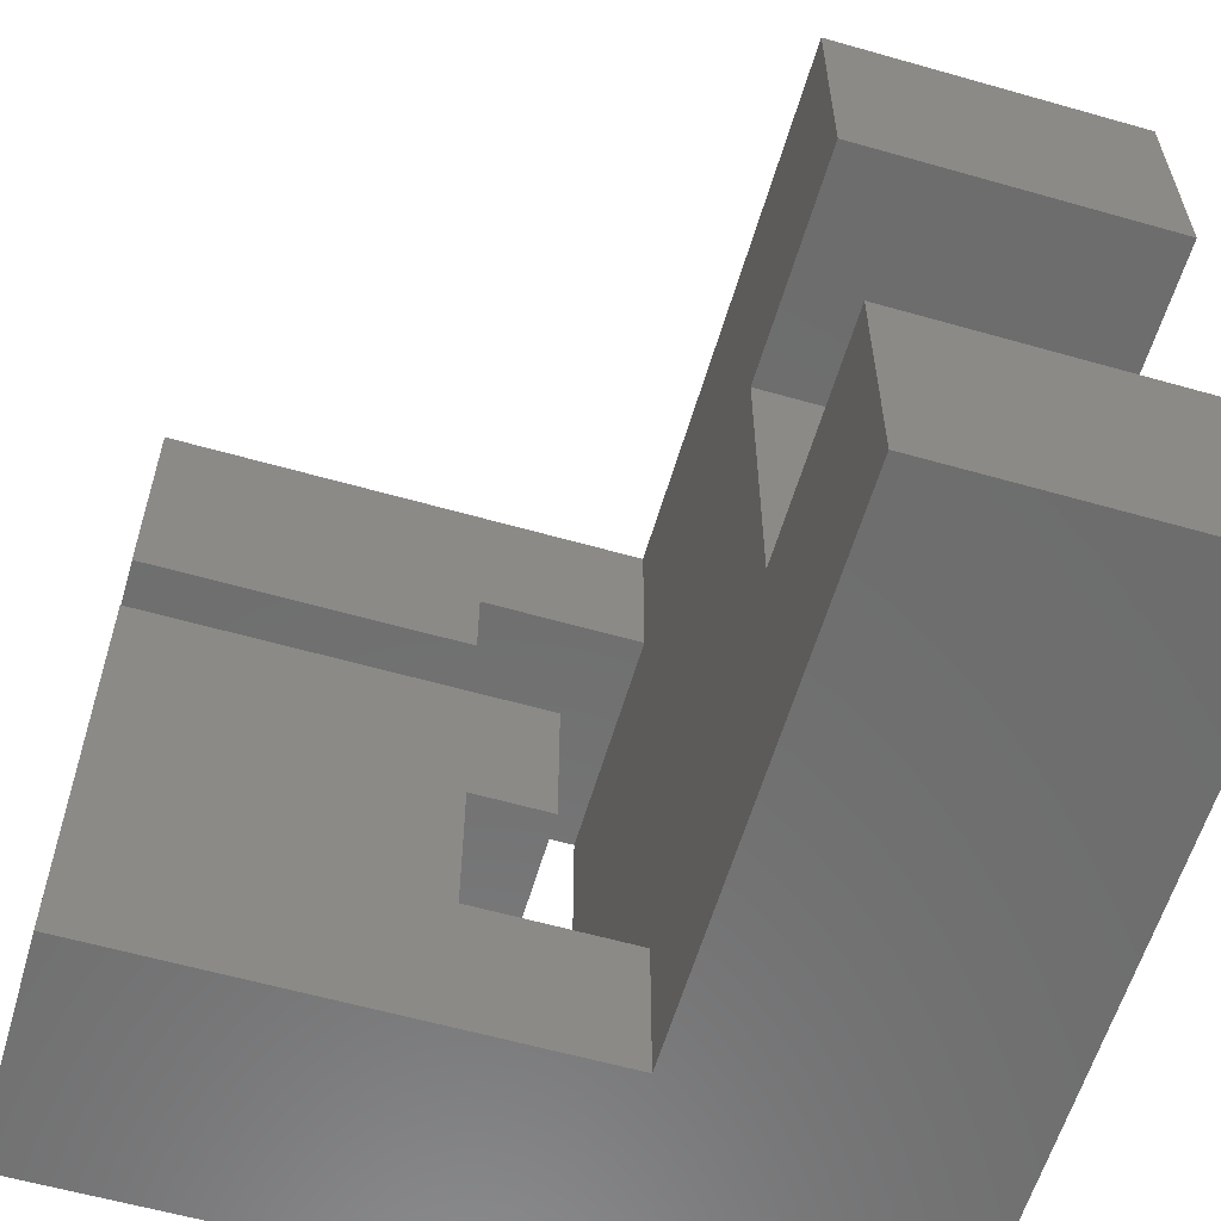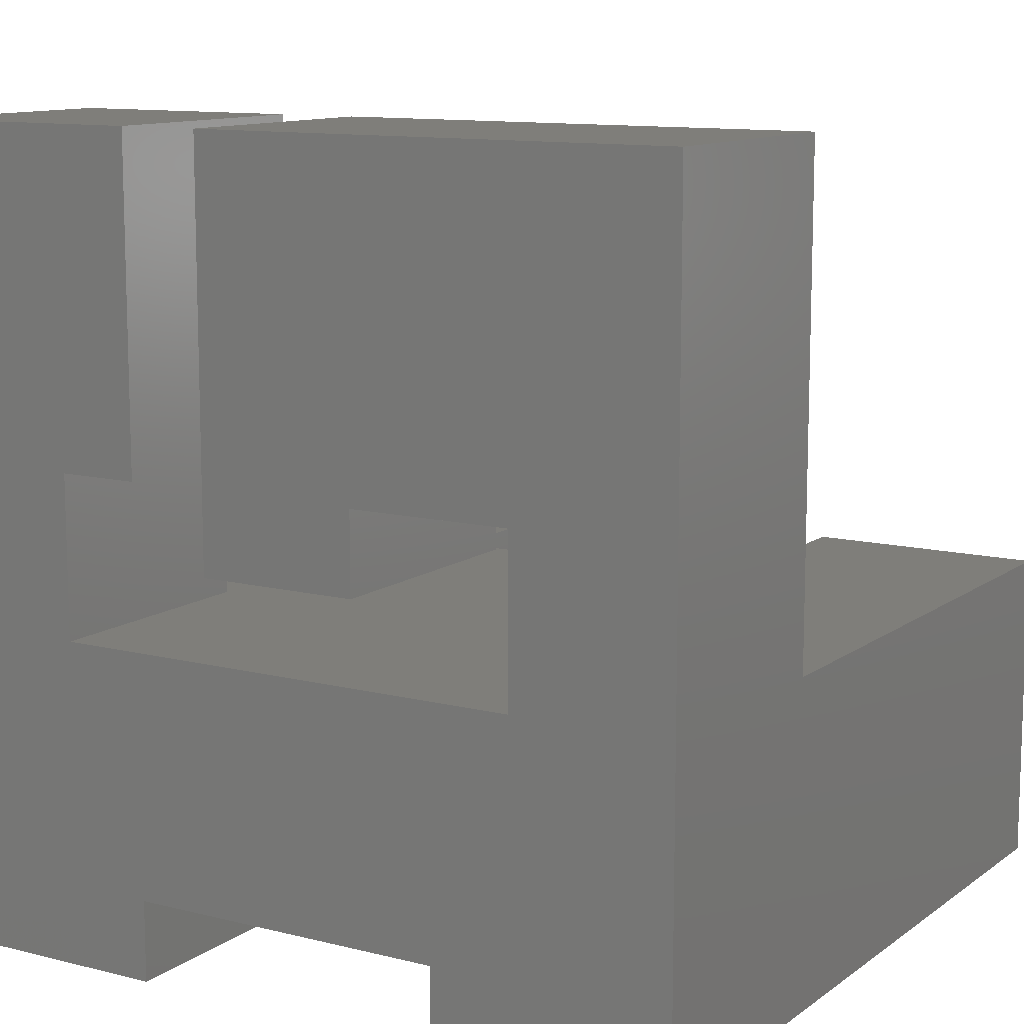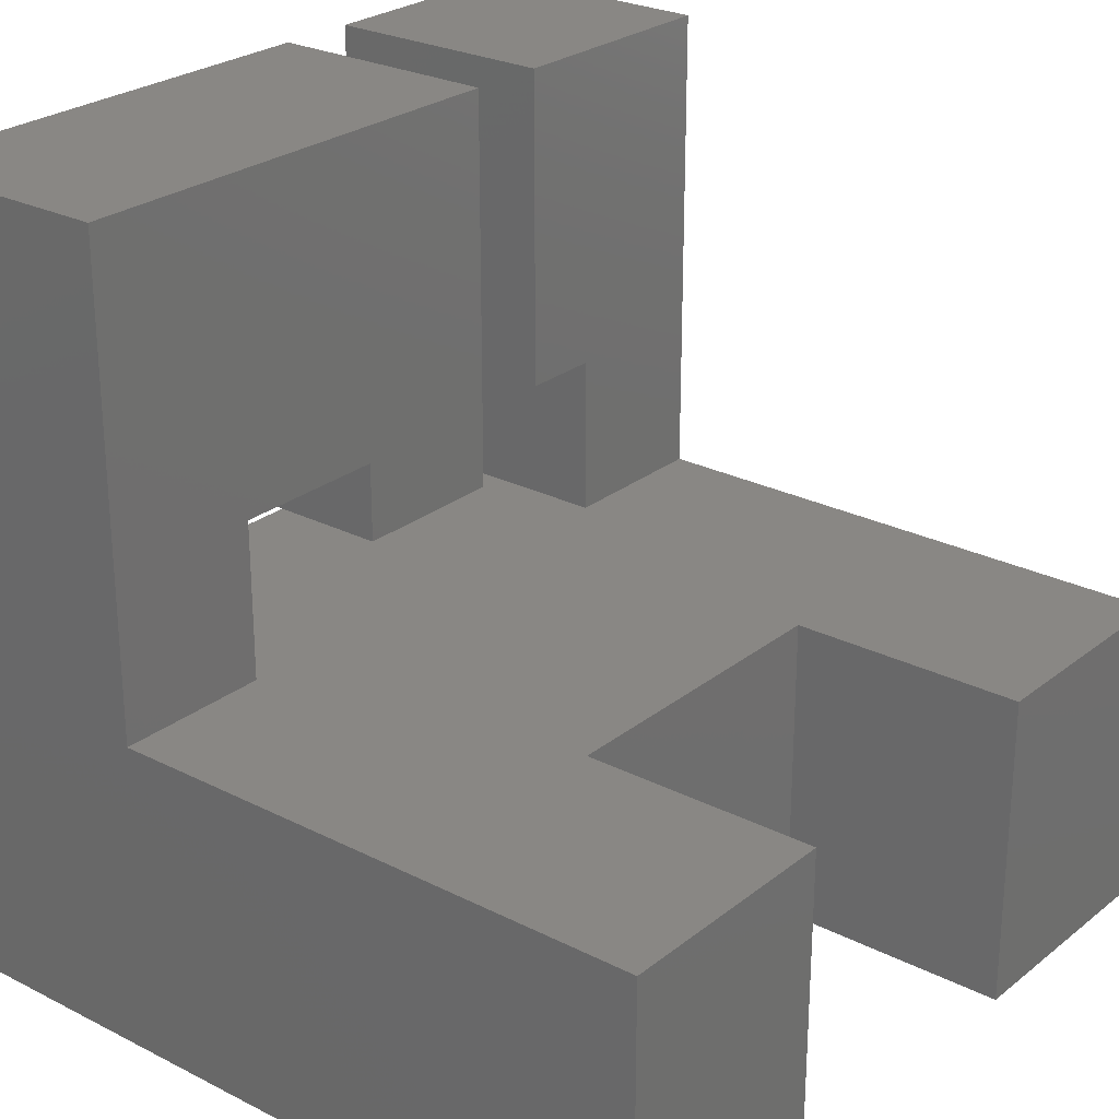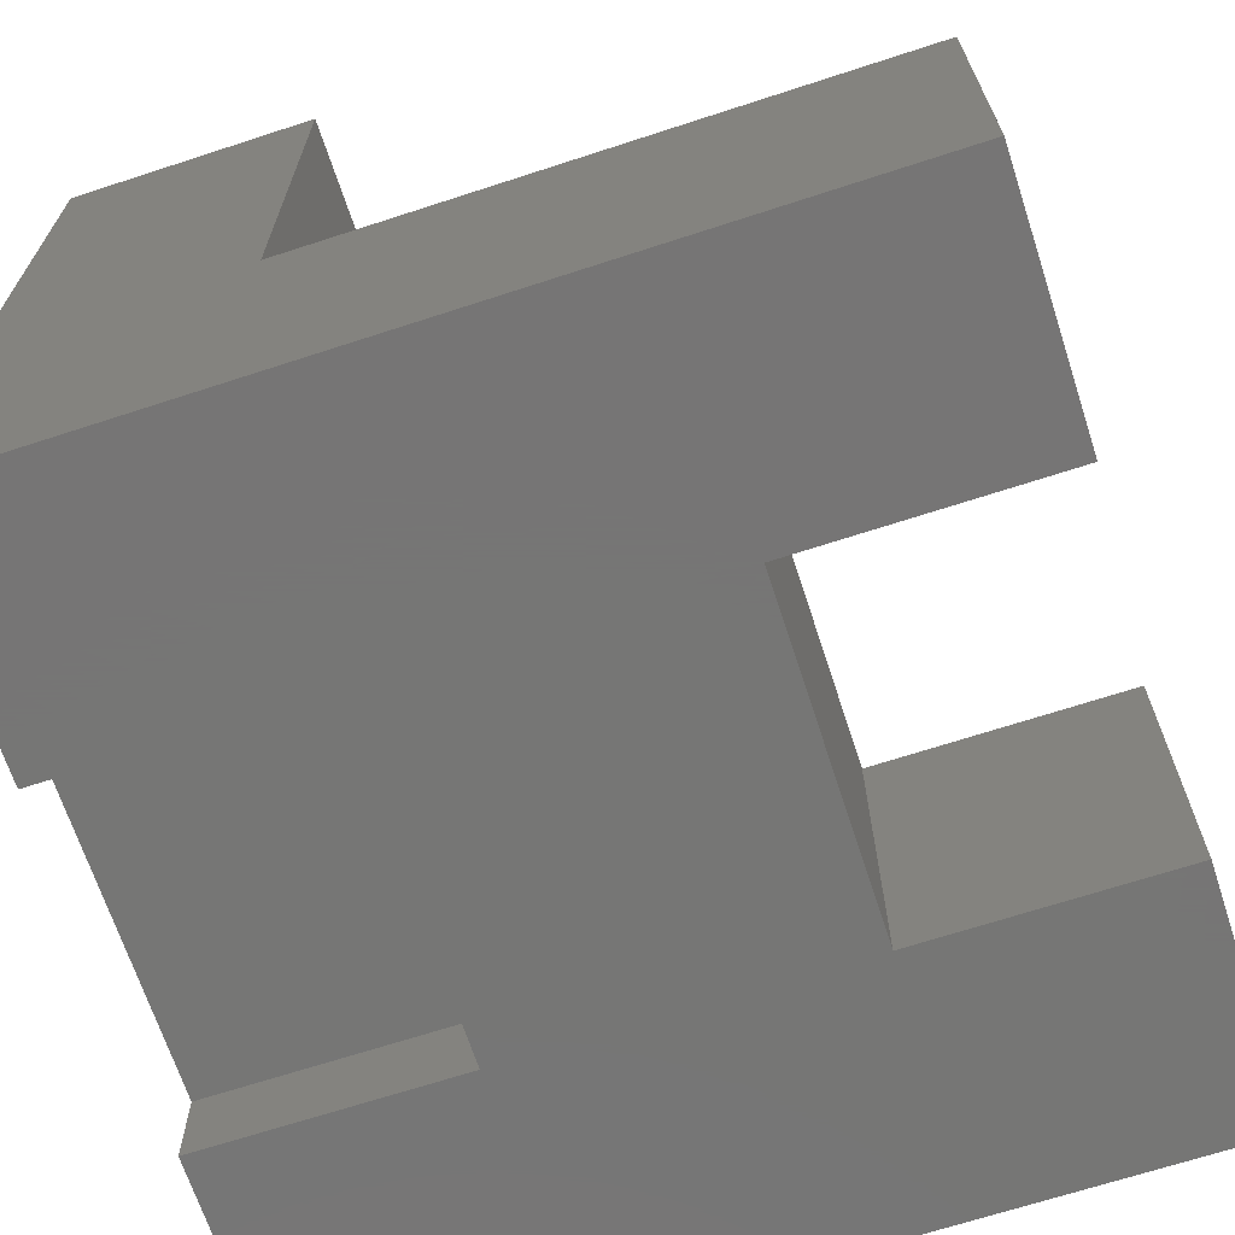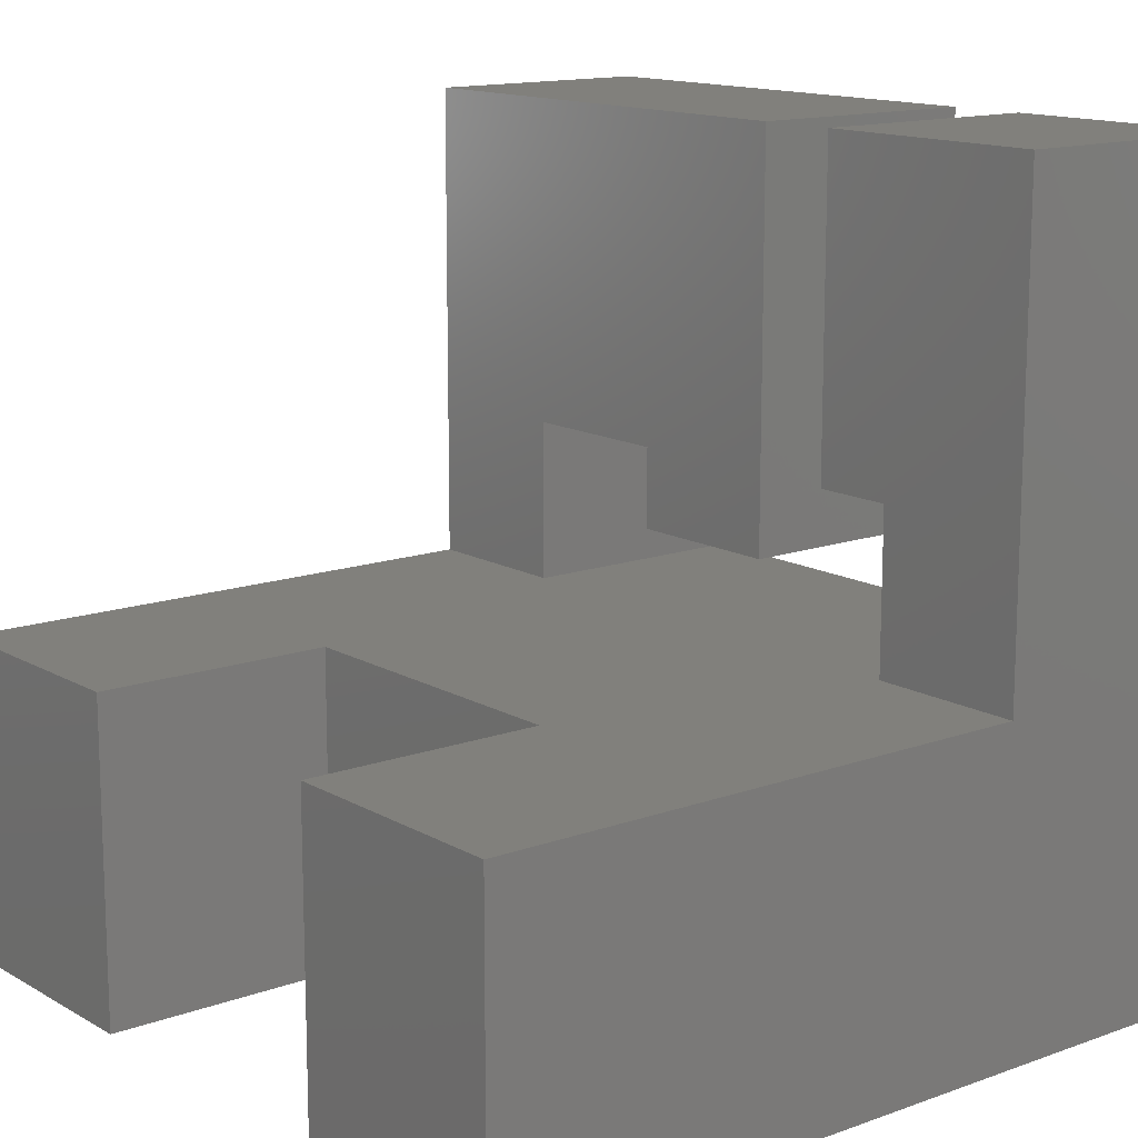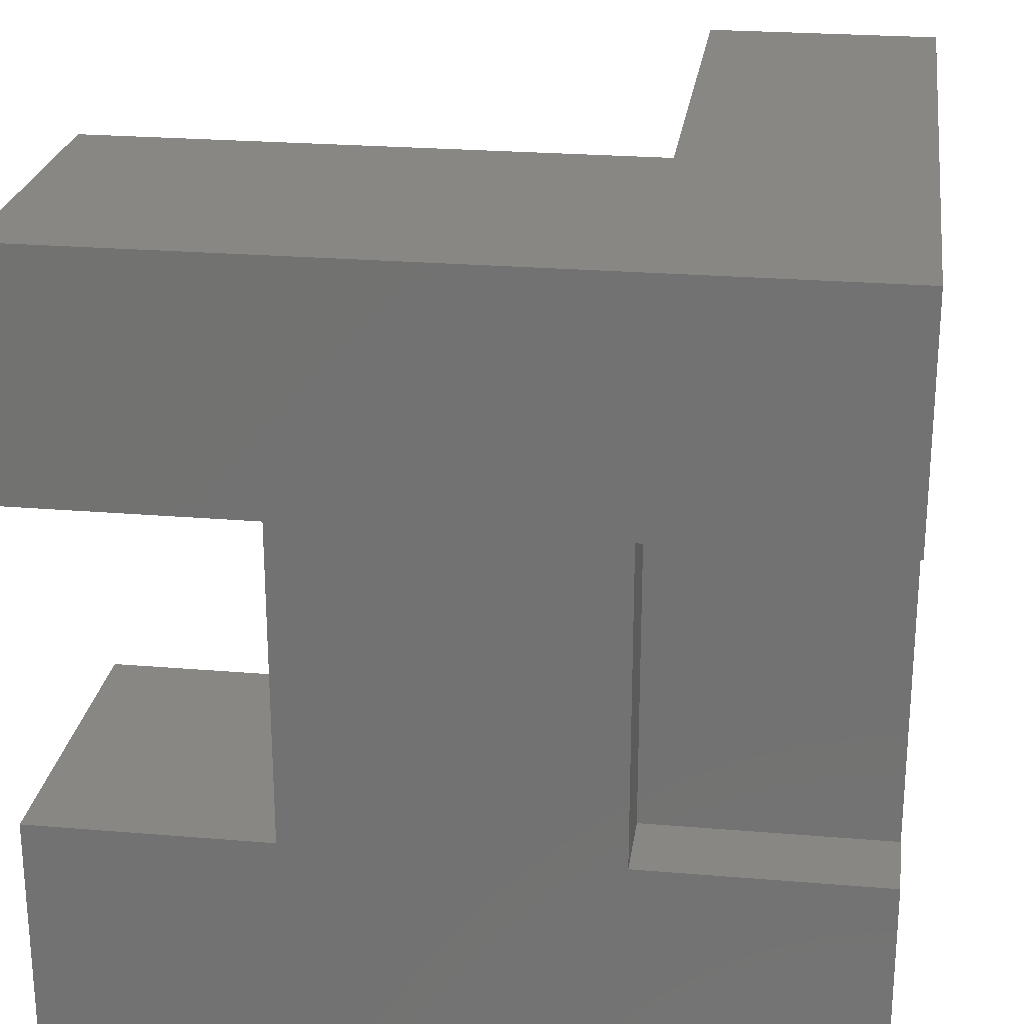
<metadata>
{"format":"stl","ext":"stl","renderer":"f3d","projection":"perspective","resolution":1024,"background":"white","views":[{"elev":-59.6,"azim":-106.3,"up":"+Z"},{"elev":11.4,"azim":121.4,"up":"+Y"},{"elev":25.8,"azim":-141.0,"up":"+Y"},{"elev":-68.1,"azim":-161.9,"up":"+Y"},{"elev":13.8,"azim":-38.7,"up":"+Y"},{"elev":24.3,"azim":7.9,"up":"+Z"}]}
</metadata>
<code>
# stl→obj: 48 verts, 92 faces
v 33.6 48 28.8
v 48 48 28.8
v 33.6 48 0
v 48 48 0
v 33.6 24 28.8
v 48 24 28.8
v 33.6 19.2 9.596
v 33.6 28.8 9.596
v 33.6 19.2 0
v 33.6 28.8 19.2
v 33.6 24 19.2
v 0 19.2 0
v 0 0 0
v 48 0 0
v 48 4.796 14.4
v 48 0 14.4
v 48 19.2 9.596
v 48 28.8 9.596
v 48 24 19.2
v 48 28.8 19.2
v 0 19.2 14.4
v 14.4 19.2 14.4
v 33.6 19.2 38.4
v 33.6 19.2 48
v 0 19.2 48
v 14.4 19.2 33.6
v 0 19.2 33.6
v 48 19.2 38.4
v 0 0 14.4
v 33.6 0 33.6
v 14.4 0 14.4
v 33.6 0 14.4
v 48 0 48
v 48 0 33.6
v 0 0 48
v 14.4 0 33.6
v 0 0 33.6
v 33.6 4.796 14.4
v 48 4.796 33.6
v 33.6 4.796 33.6
v 48 48 48
v 48 28.8 38.4
v 48 48 33.6
v 48 28.8 33.6
v 33.6 28.8 38.4
v 33.6 48 48
v 33.6 48 33.6
v 33.6 28.8 33.6
f 1 2 3
f 3 2 4
f 5 6 2
f 1 5 2
f 7 8 9
f 3 8 1
f 1 10 5
f 10 11 5
f 8 10 1
f 9 8 3
f 12 9 13
f 4 9 3
f 14 9 4
f 13 9 14
f 14 4 15
f 16 14 15
f 15 4 17
f 18 4 2
f 6 19 2
f 19 20 2
f 17 4 18
f 20 18 2
f 11 19 6
f 5 11 6
f 21 22 12
f 23 22 24
f 25 26 27
f 24 26 25
f 22 26 24
f 12 22 28
f 22 23 28
f 7 28 17
f 12 28 7
f 9 12 7
f 10 20 11
f 11 20 19
f 8 18 20
f 10 8 20
f 7 17 18
f 8 7 18
f 29 21 13
f 13 21 12
f 13 14 16
f 30 31 32
f 32 13 16
f 31 13 32
f 33 30 34
f 35 30 33
f 35 36 30
f 35 37 36
f 36 31 30
f 31 29 13
f 32 16 15
f 38 32 15
f 38 15 39
f 40 38 39
f 17 39 15
f 28 39 17
f 34 39 28
f 41 34 28
f 41 28 42
f 43 42 44
f 41 42 43
f 33 34 41
f 45 42 23
f 23 42 28
f 24 46 23
f 45 46 47
f 23 46 45
f 45 47 48
f 24 33 41
f 24 25 35
f 35 33 24
f 46 24 41
f 35 25 37
f 37 25 27
f 27 26 37
f 37 26 36
f 36 26 31
f 31 26 22
f 29 31 22
f 21 29 22
f 40 39 30
f 30 39 34
f 32 38 40
f 30 32 40
f 46 41 47
f 47 41 43
f 47 43 48
f 48 43 44
f 48 44 42
f 45 48 42

</code>
